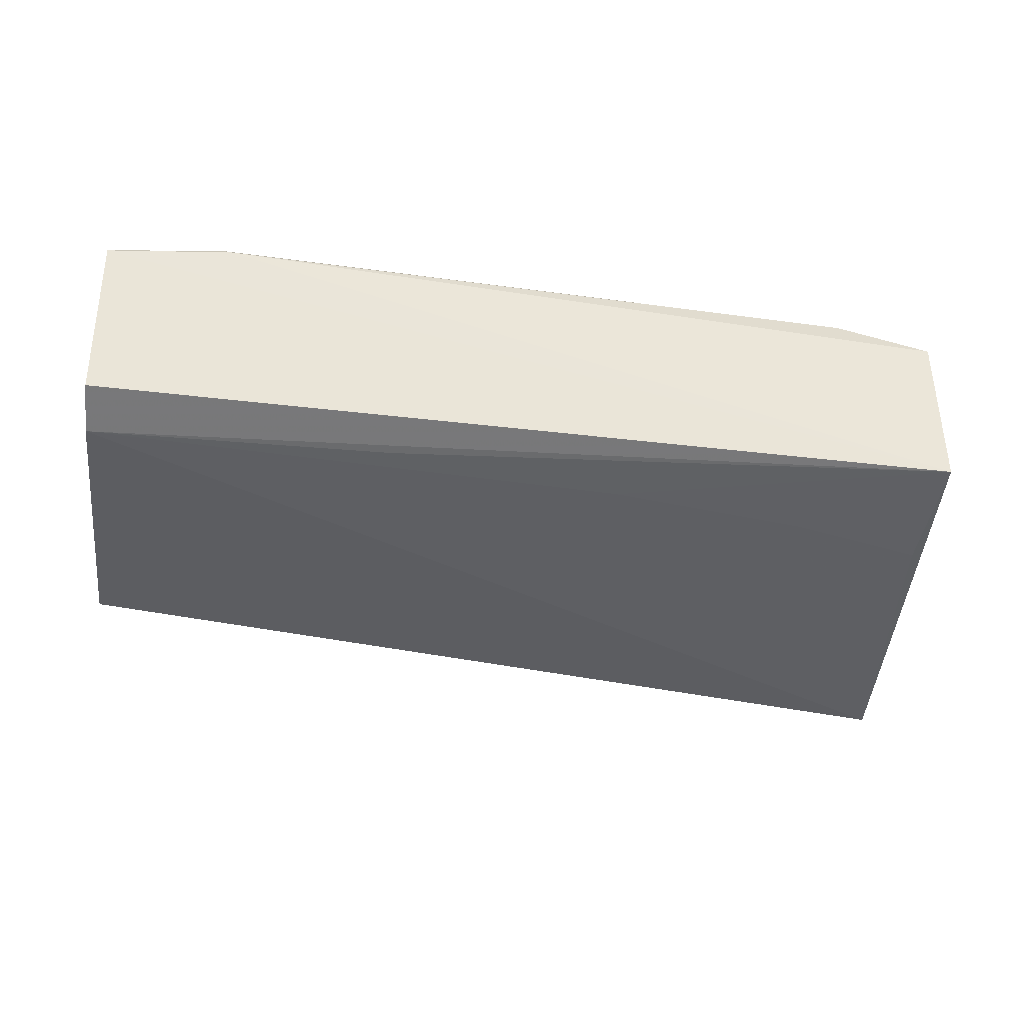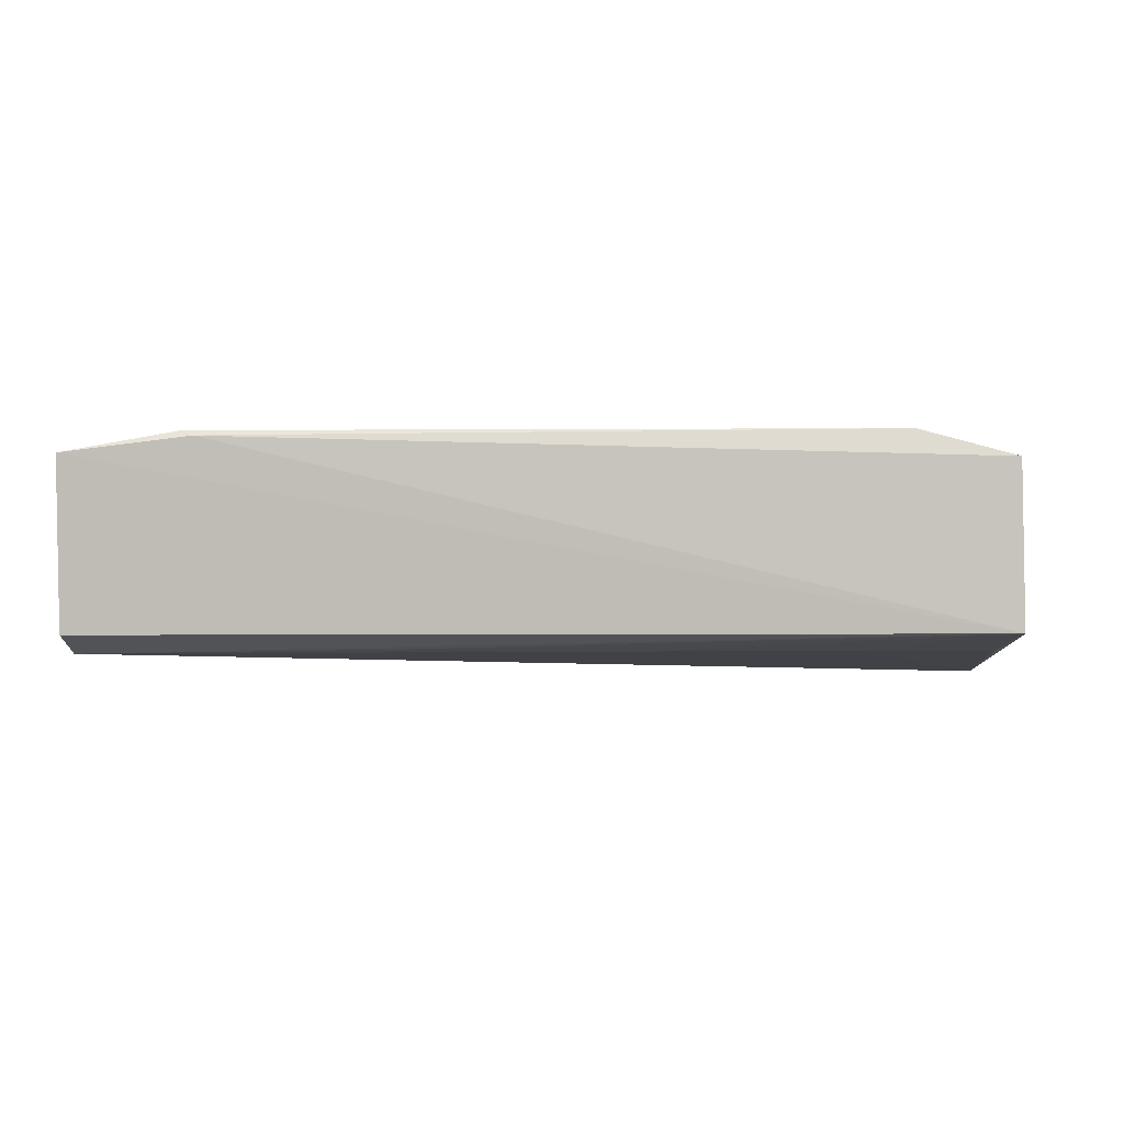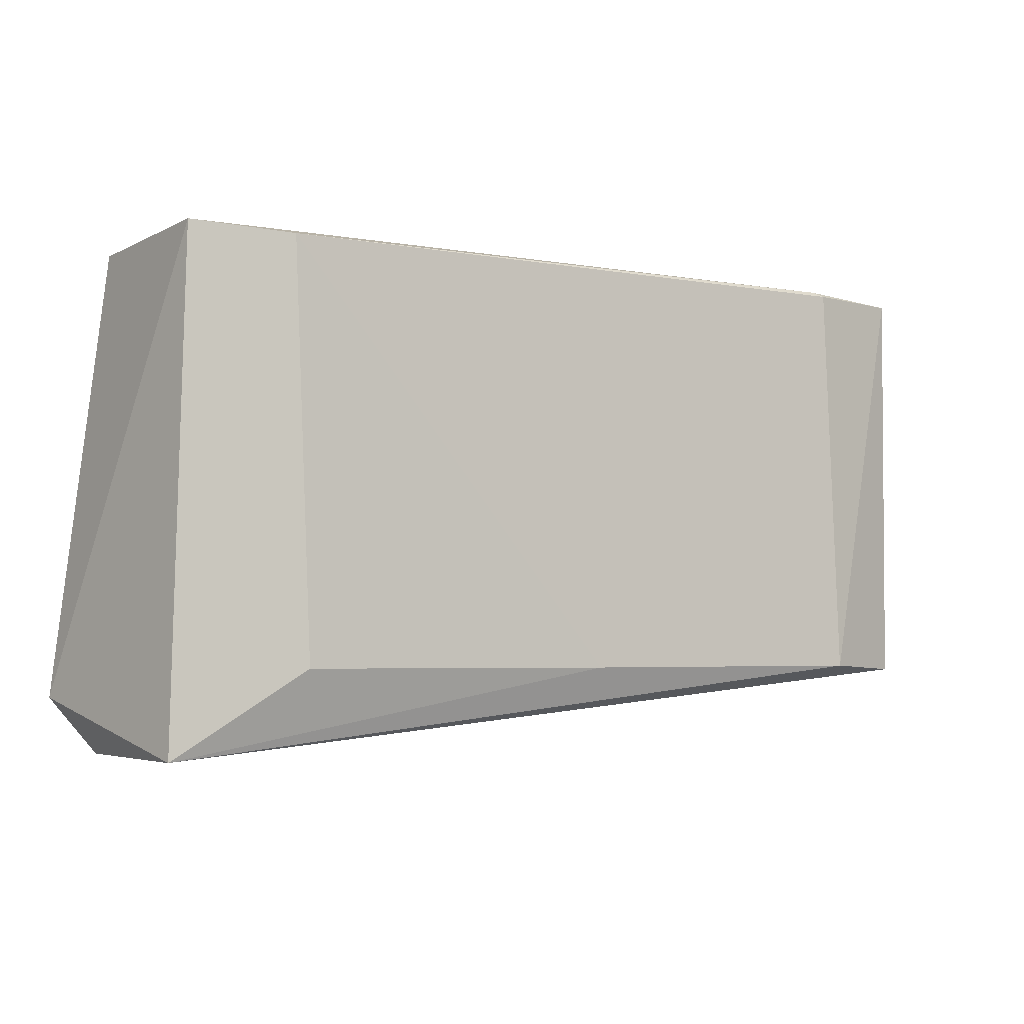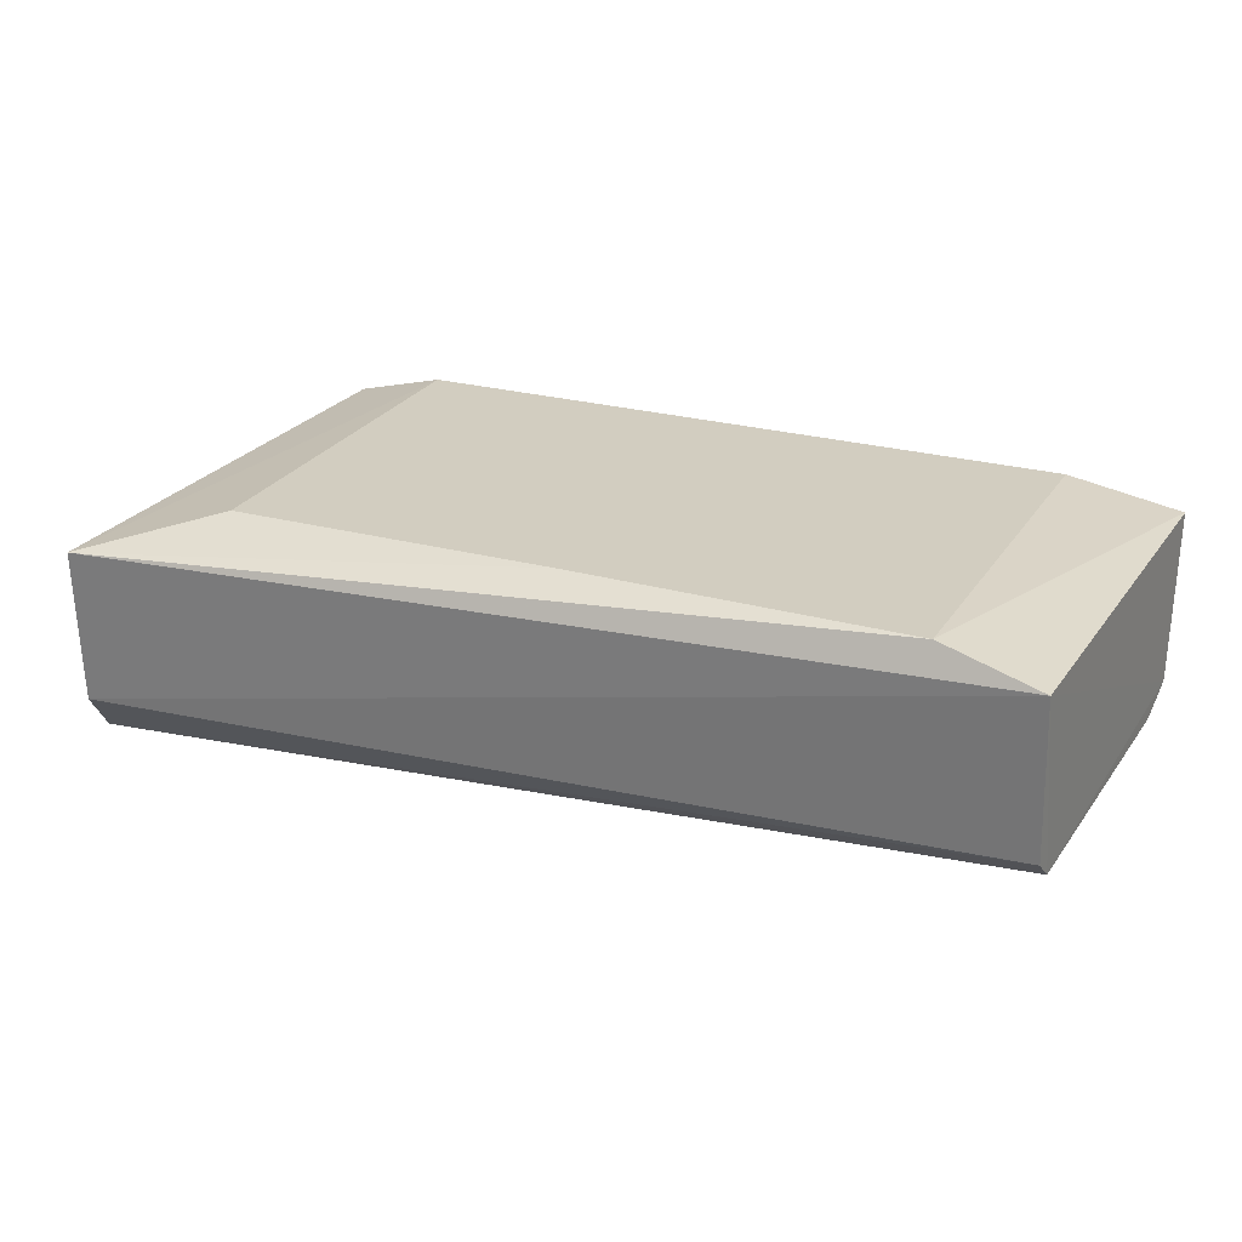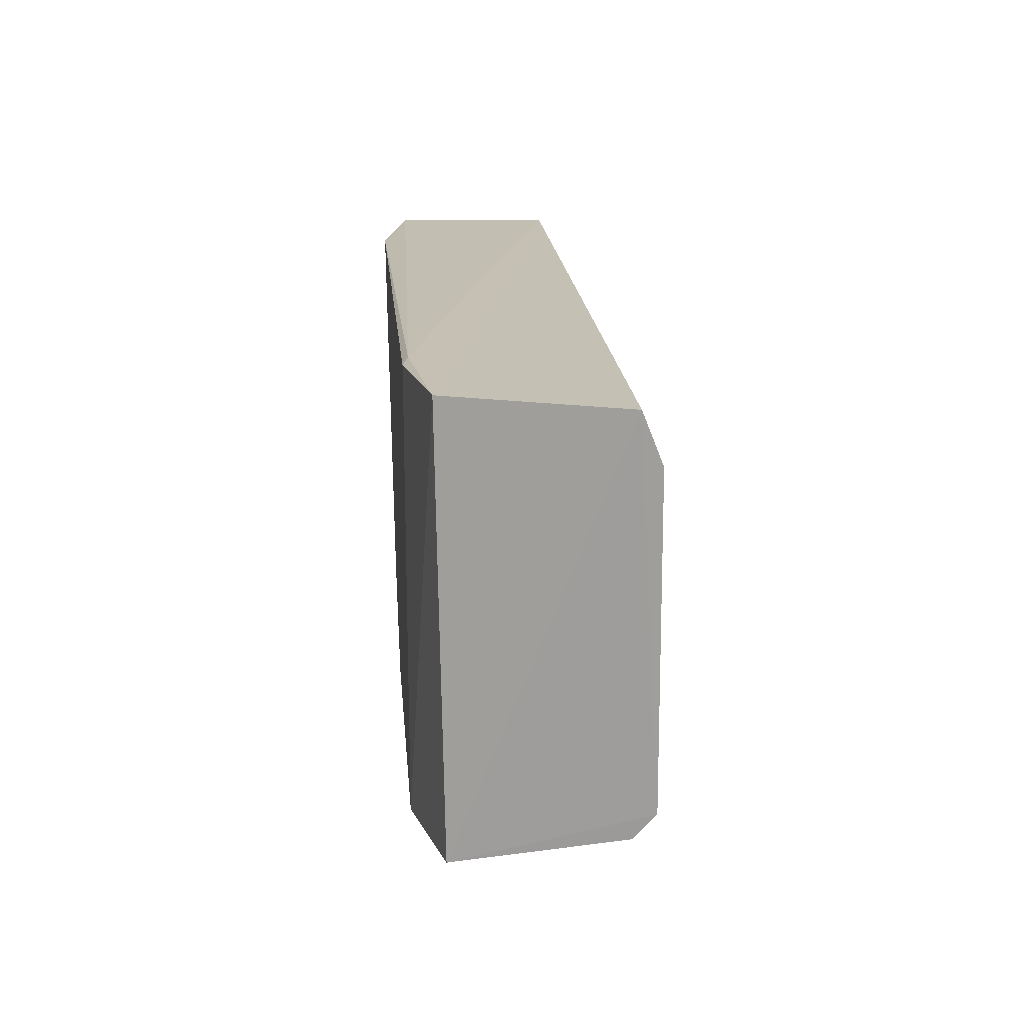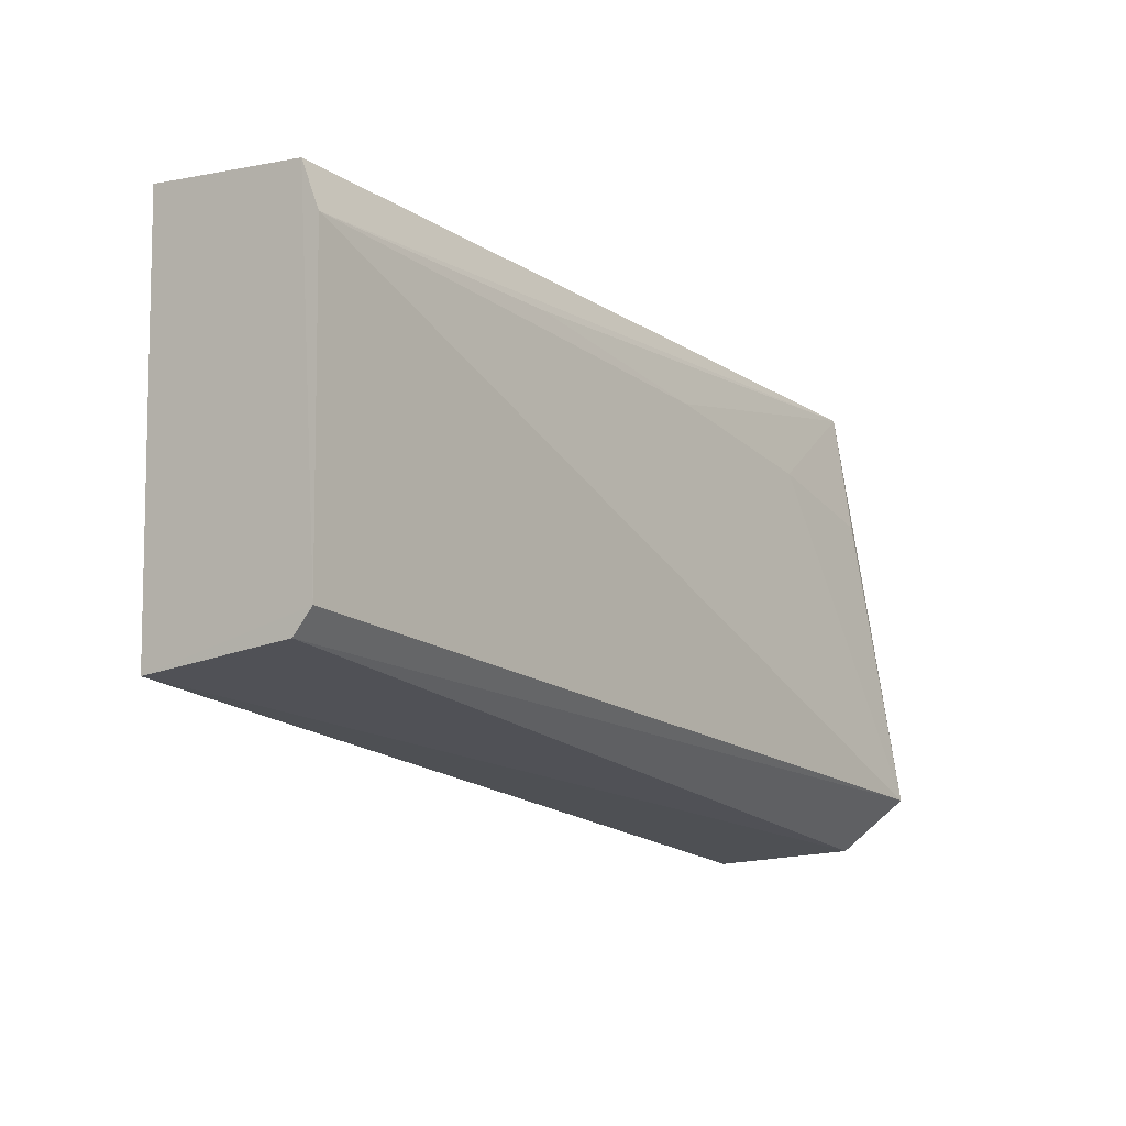
<metadata>
{"format":"obj","ext":"obj","renderer":"f3d","projection":"perspective","resolution":1024,"background":"white","views":[{"elev":-35.9,"azim":-8.0,"up":"+Y"},{"elev":-0.2,"azim":1.2,"up":"+Y"},{"elev":-6.9,"azim":144.6,"up":"+Z"},{"elev":24.3,"azim":-153.1,"up":"+Y"},{"elev":19.4,"azim":-94.5,"up":"+Z"},{"elev":-11.5,"azim":-54.8,"up":"+Z"}]}
</metadata>
<code>
v 0.992 0.1696 0.02029
v 0.9927 0.1352 0.01985
v 0.9926 0.1672 -0.08253
v 0.8061 0.1687 -0.06079
v 0.8059 0.1701 0.02719
v 0.9981 0.1235 -0.06959
v 0.8971 0.1748 -0.06283
v 0.8322 0.1734 0.02682
v 0.9929 0.1352 -0.08078
v 0.8059 0.1309 0.01364
v 0.9668 0.1742 -0.06474
v 0.8269 0.1745 -0.06065
v 0.8062 0.1348 -0.05754
v 0.8057 0.135 0.0239
v 0.9632 0.1311 0.0005812
v 0.9716 0.1751 0.01935
v 0.8299 0.1744 0.02594
v 0.8061 0.1304 -0.05262
v 0.9203 0.1312 0.006884
v 0.9919 0.1309 -0.006527
v 0.8703 0.1318 0.01393
f 6 1 2
f 6 3 1
f 8 5 2
f 8 2 1
f 9 4 3
f 9 3 6
f 11 3 7
f 12 7 3
f 12 3 4
f 12 4 5
f 13 9 6
f 13 4 9
f 14 5 4
f 14 10 2
f 14 2 5
f 16 1 3
f 16 3 11
f 16 8 1
f 16 11 7
f 16 7 12
f 17 12 5
f 17 5 8
f 17 16 12
f 17 8 16
f 18 13 6
f 18 6 10
f 18 10 14
f 18 14 4
f 18 4 13
f 19 10 6
f 19 6 15
f 19 15 2
f 20 15 6
f 20 6 2
f 20 2 15
f 21 19 2
f 21 2 10
f 21 10 19

</code>
